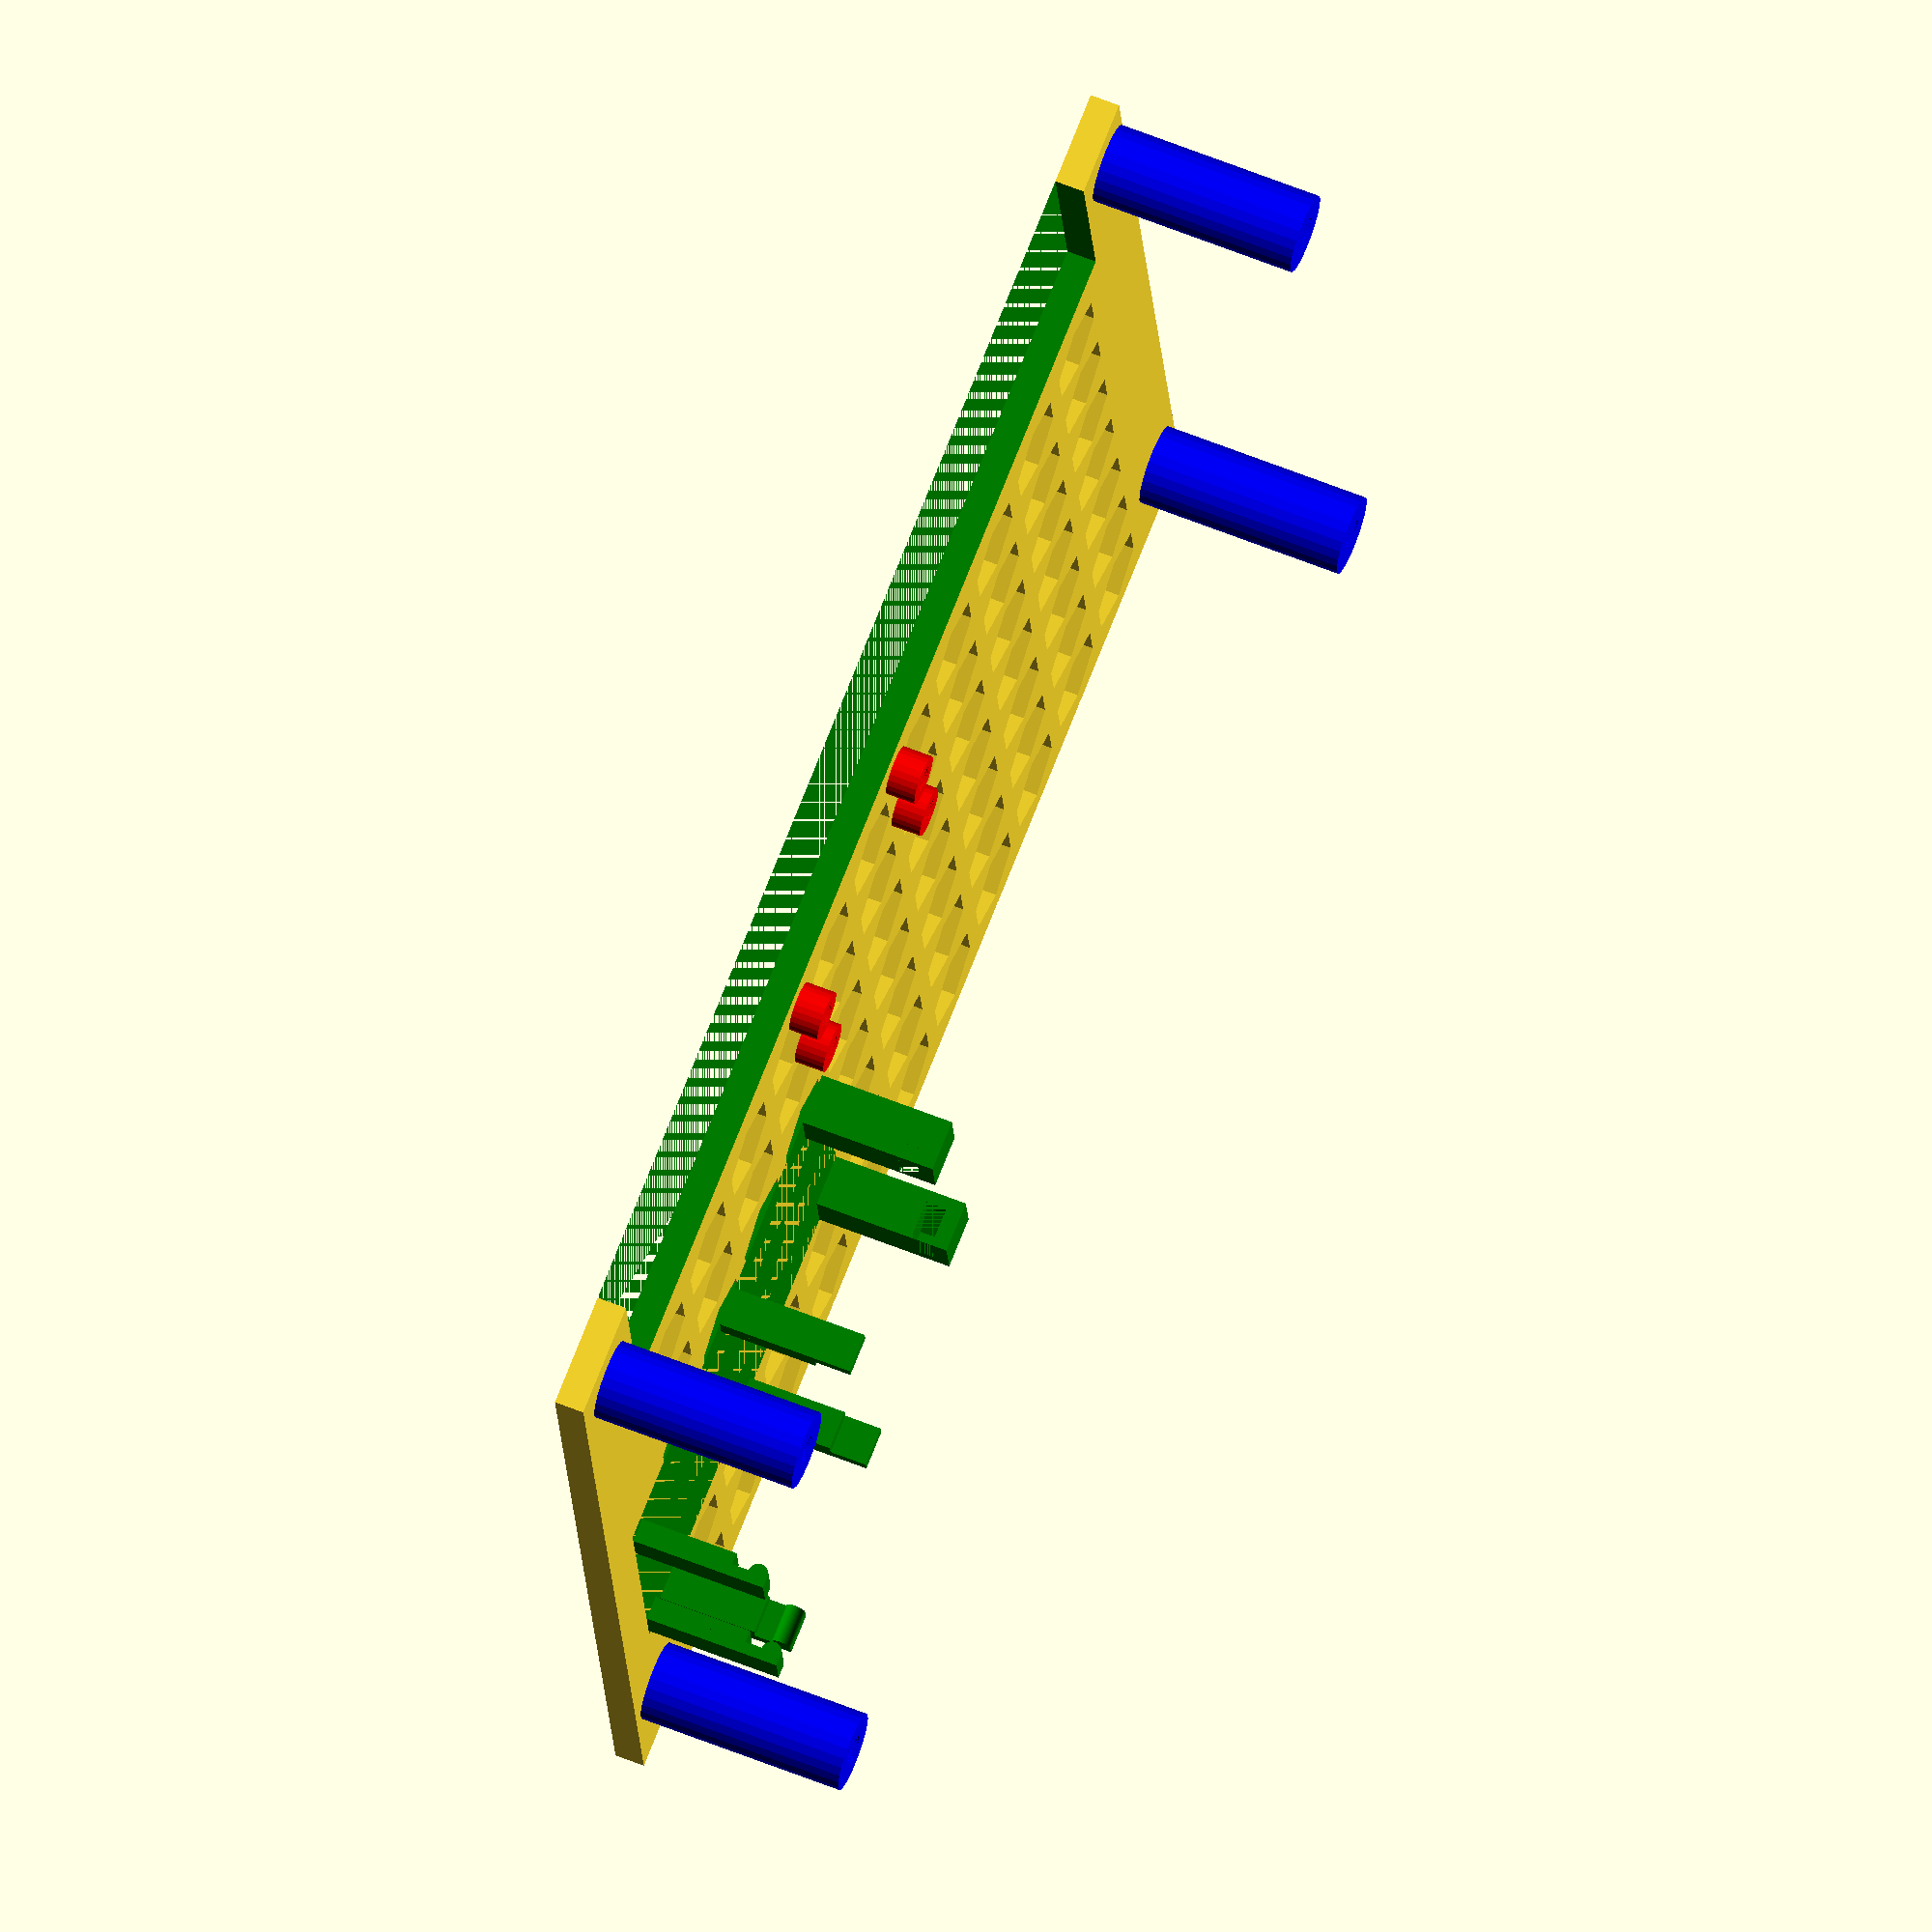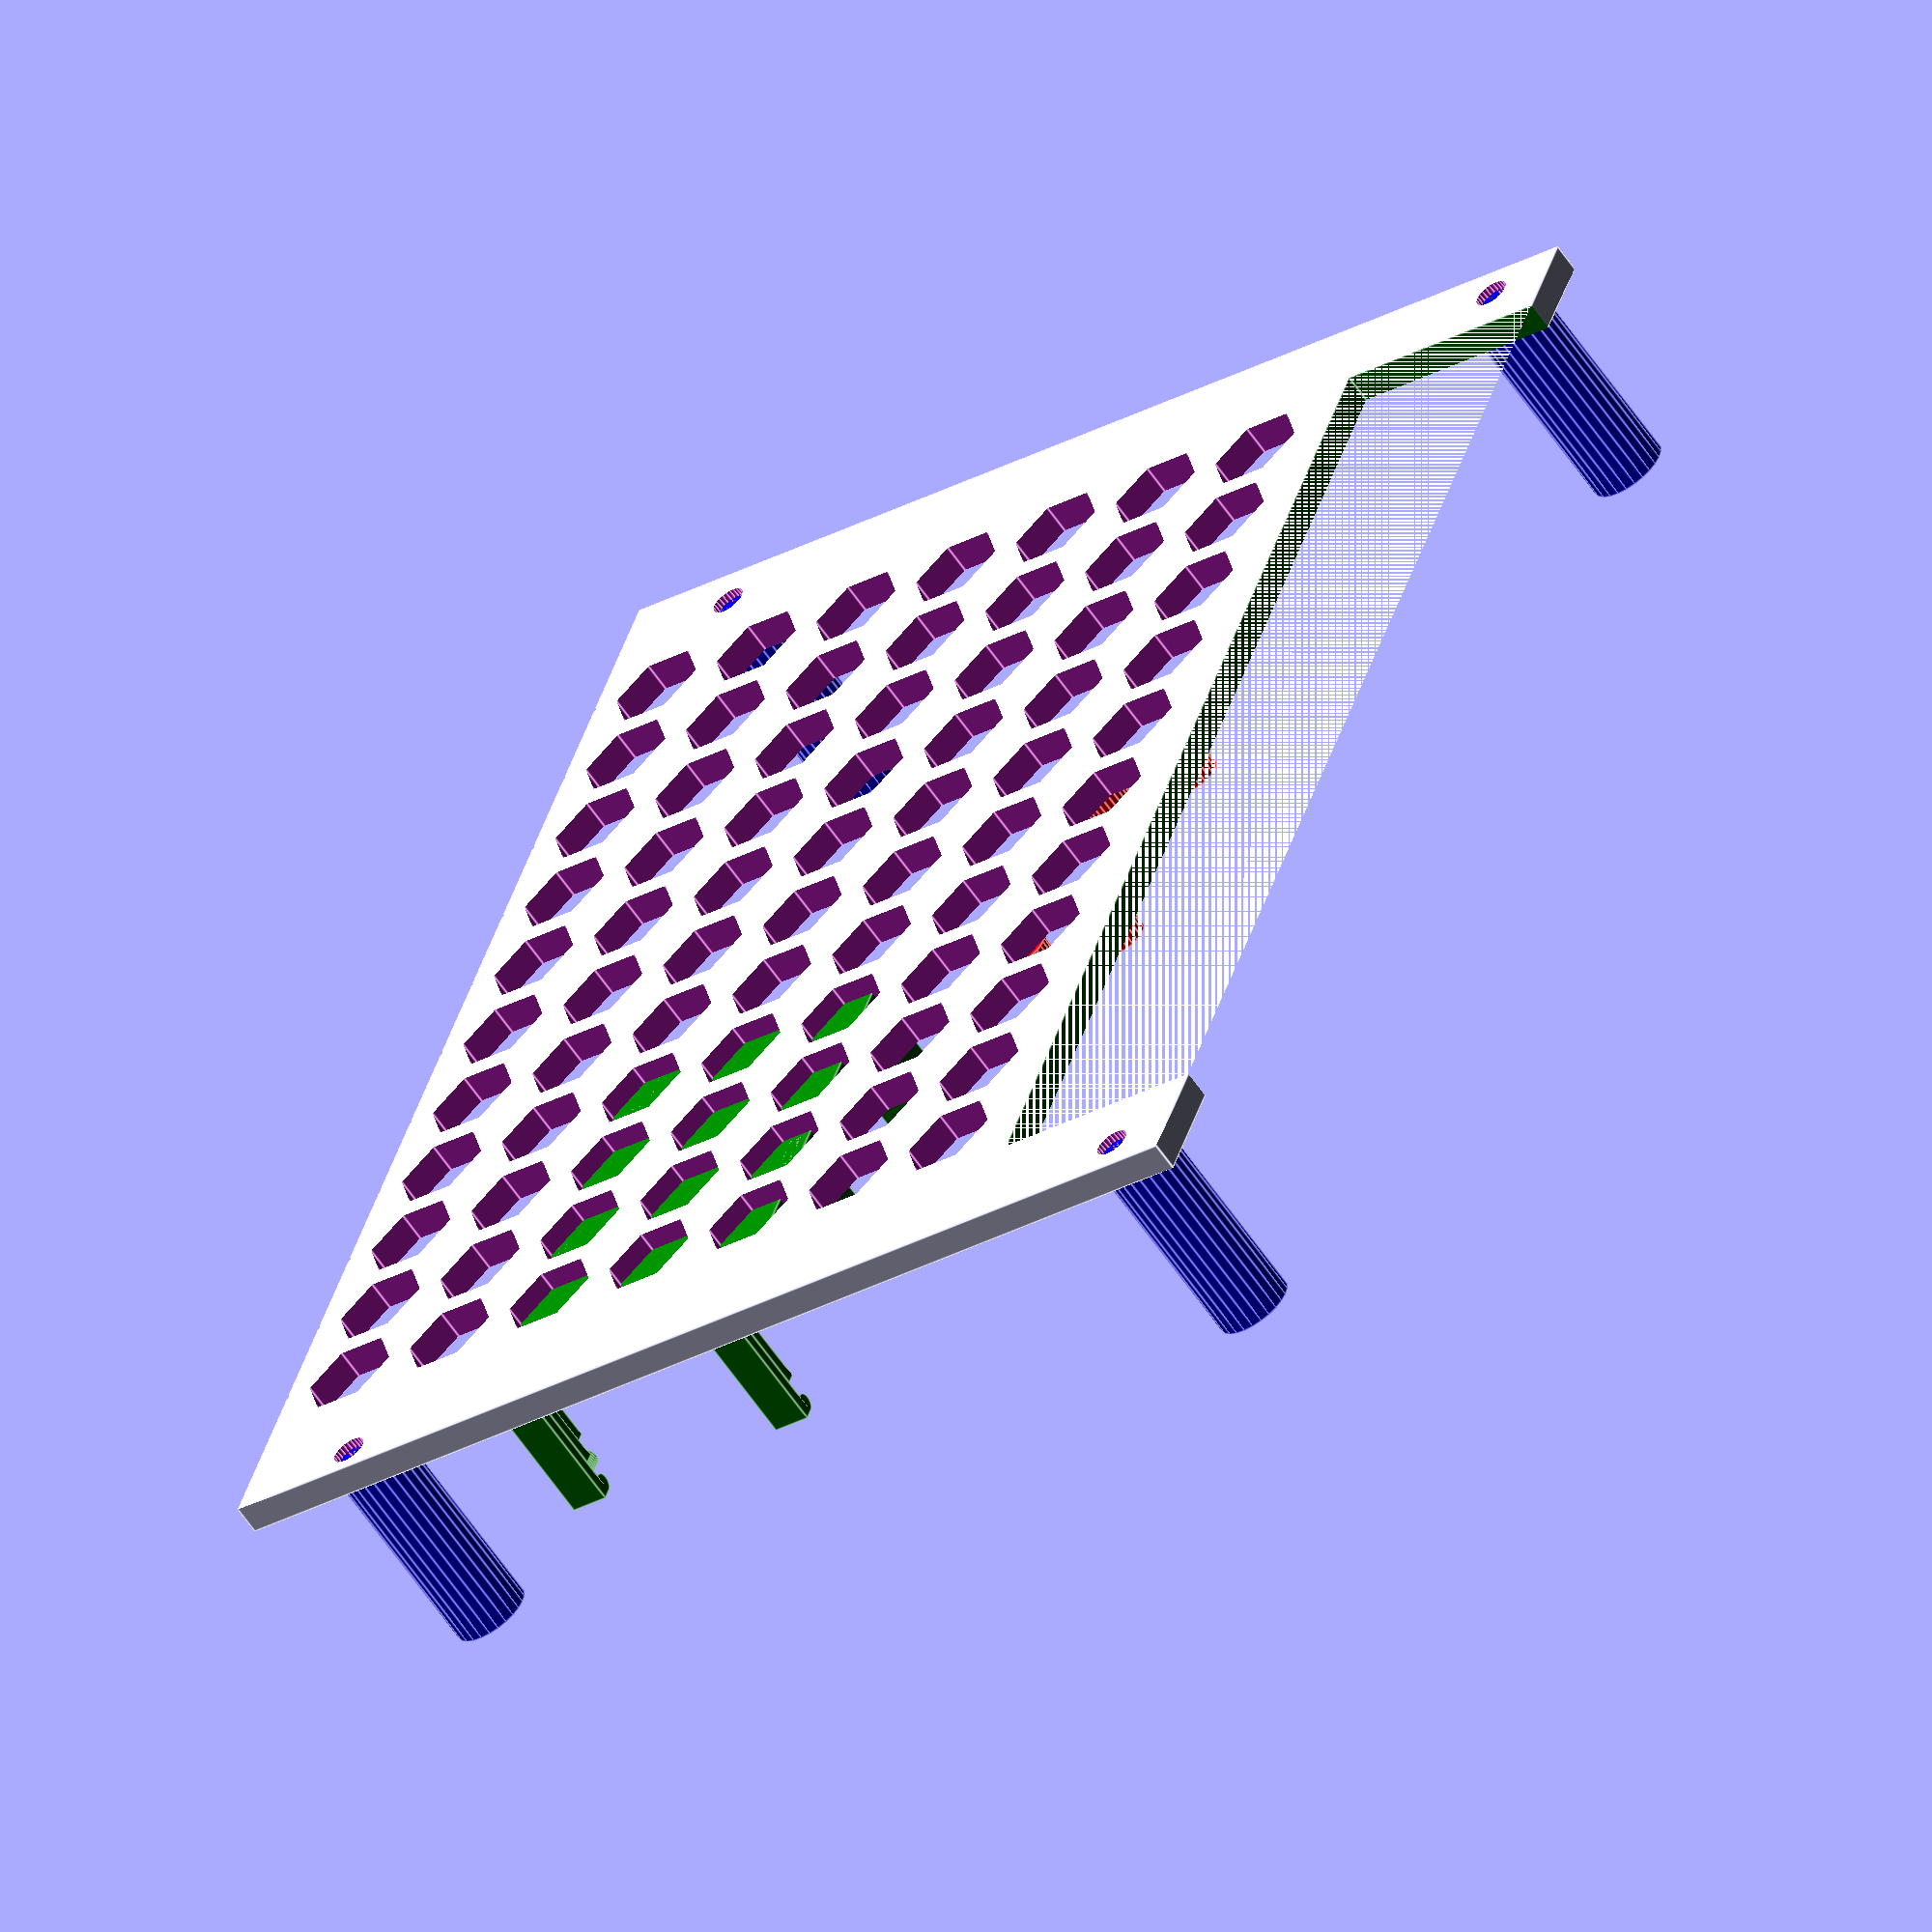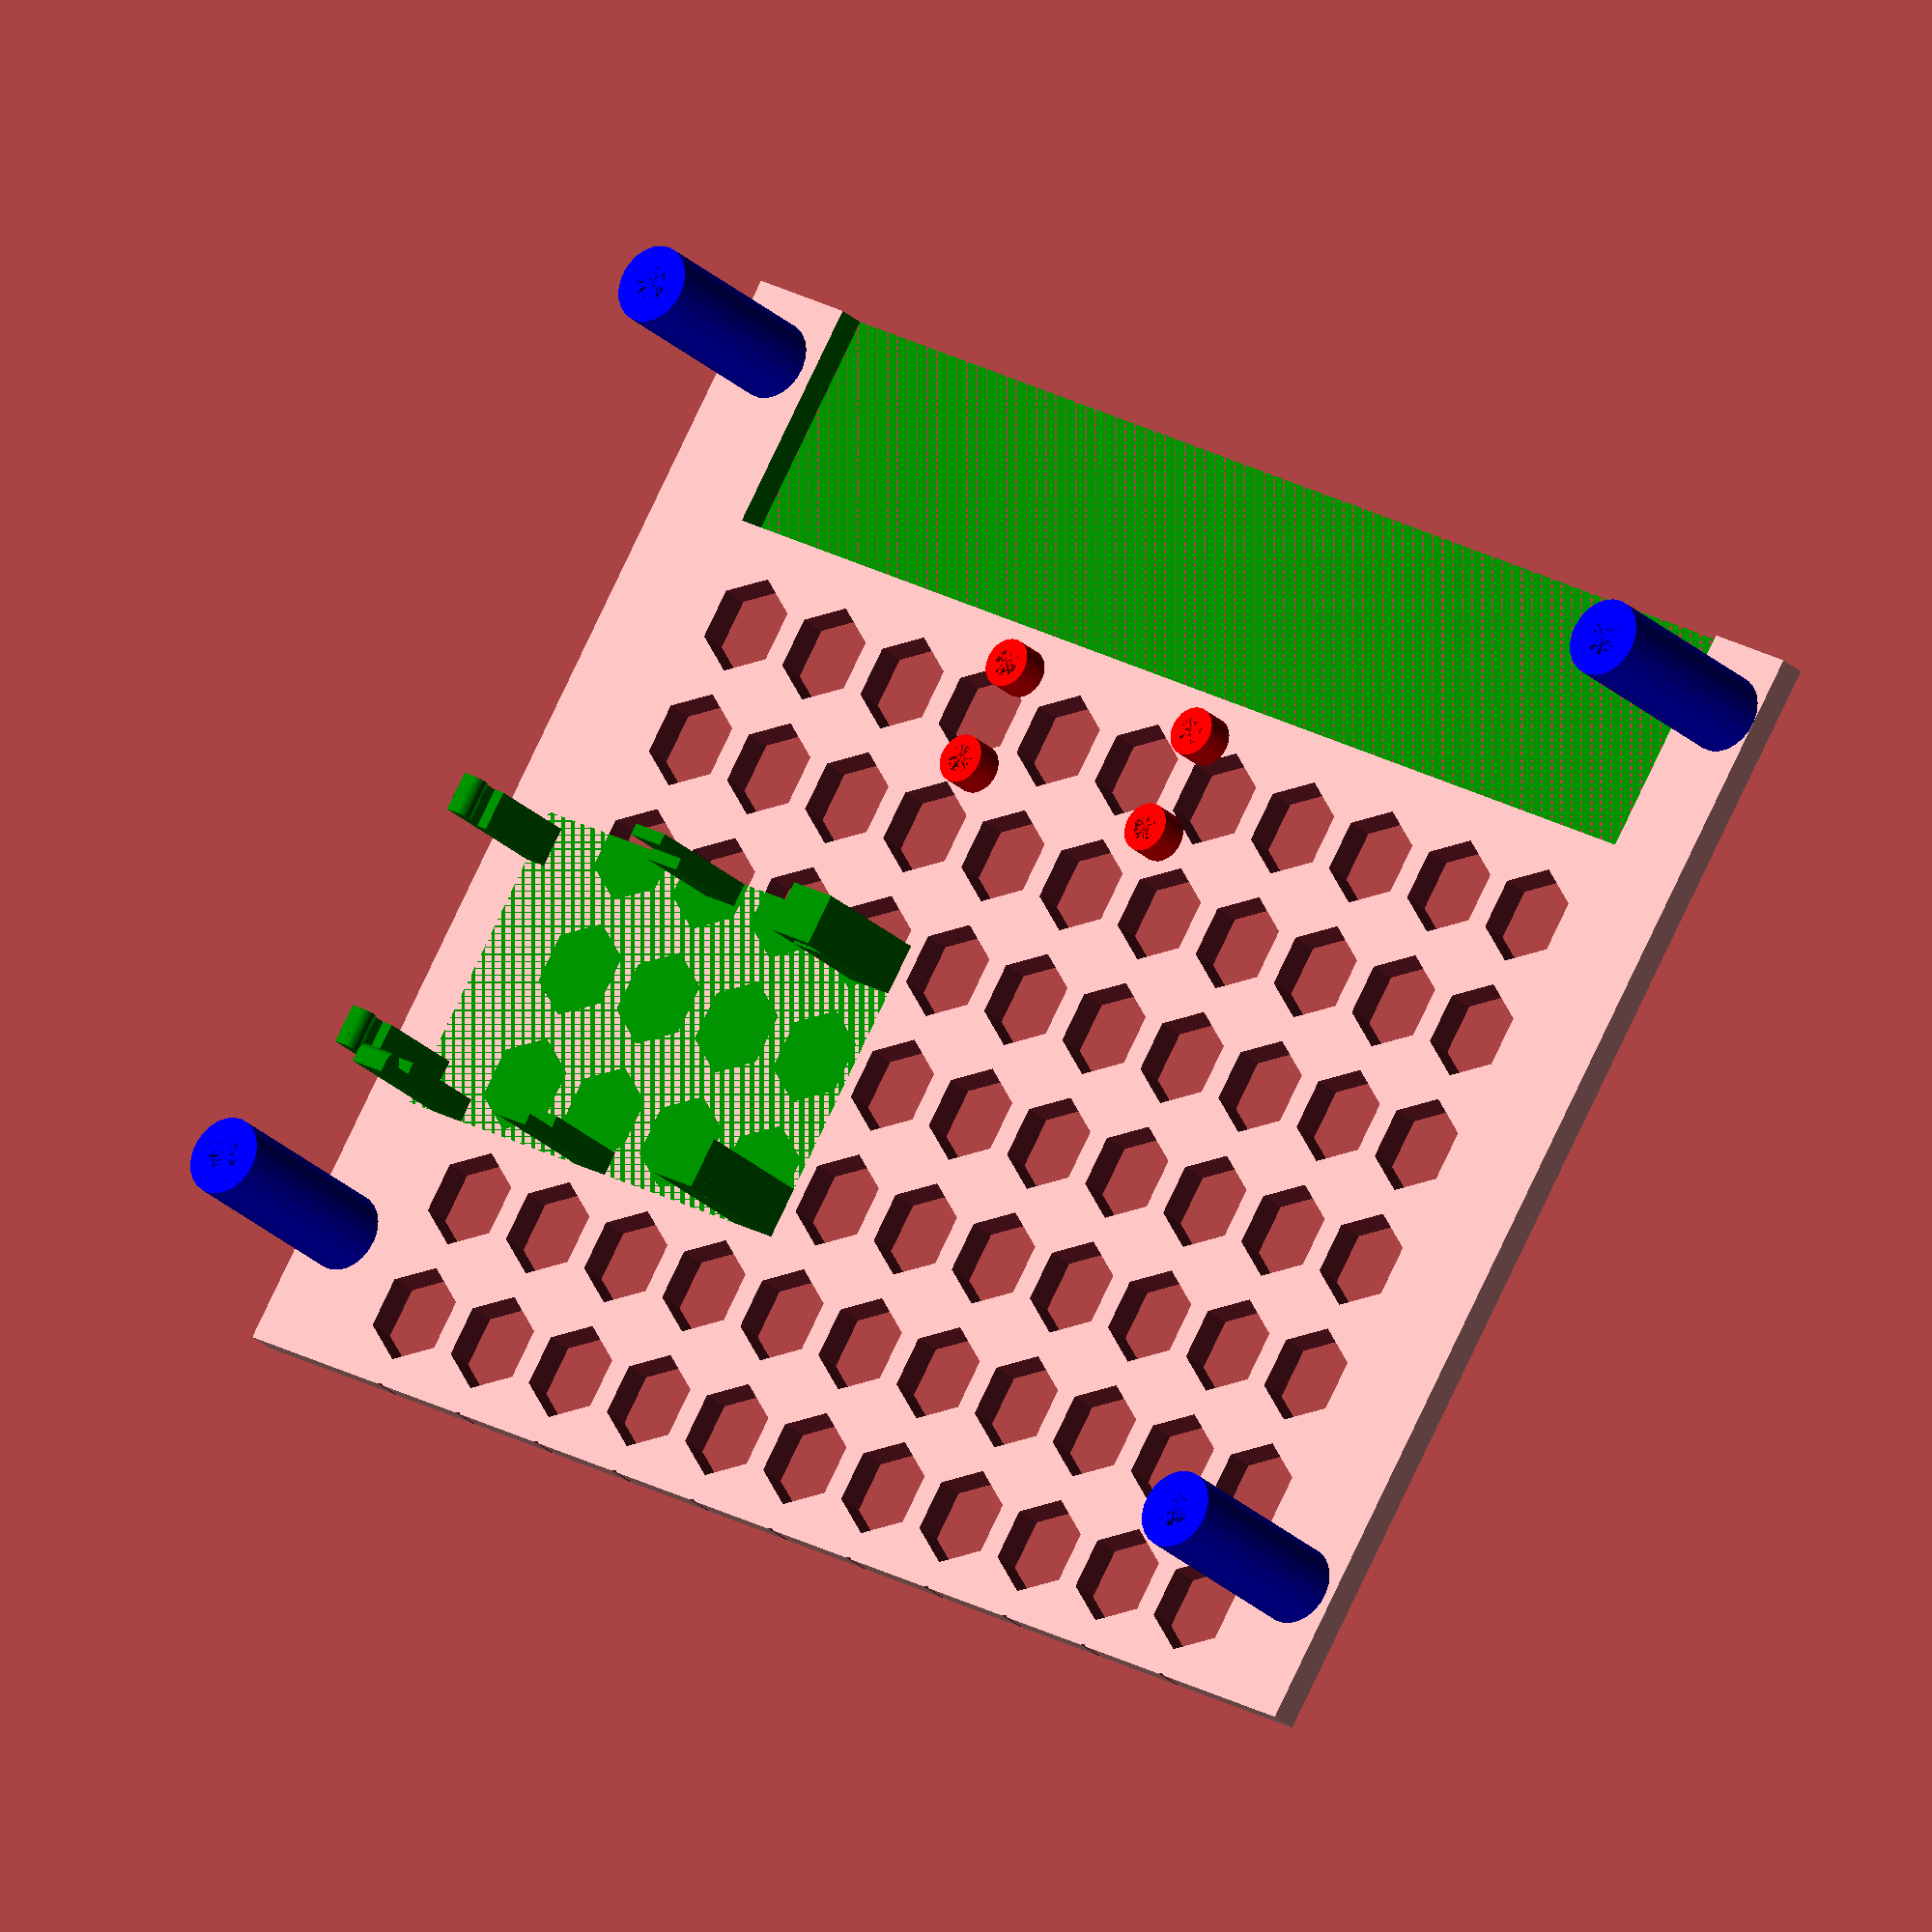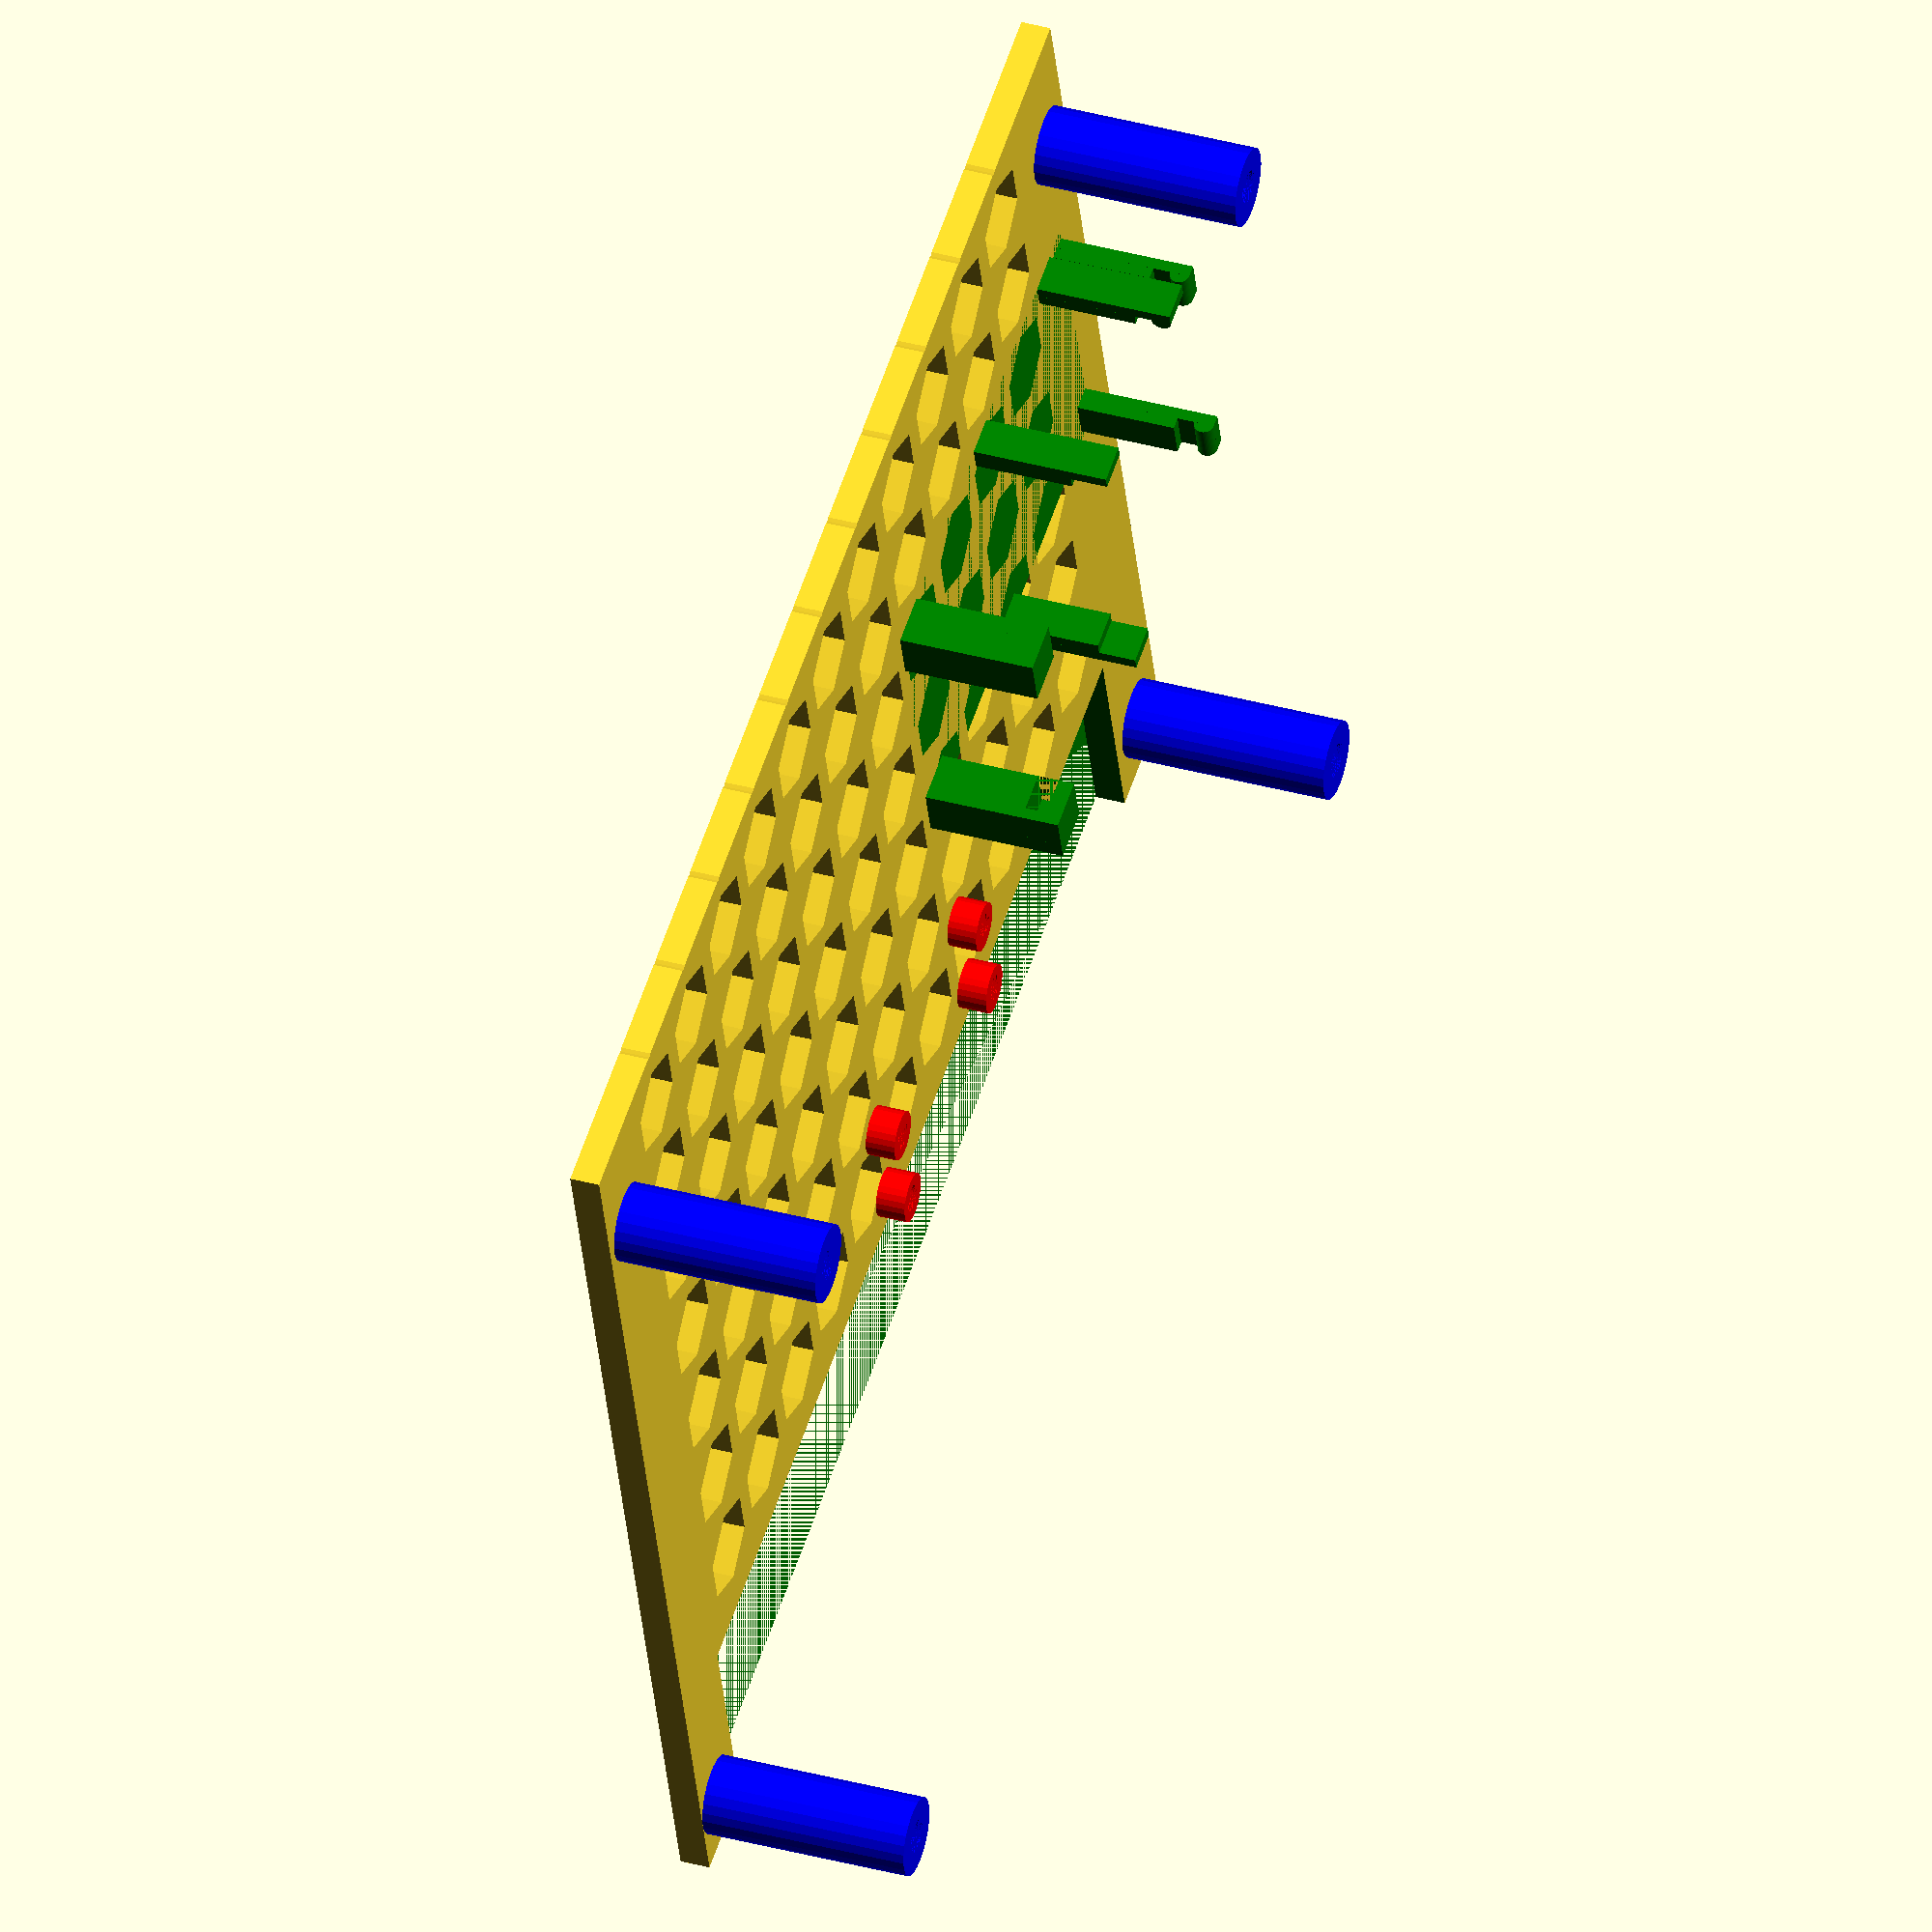
<openscad>
//PCB MOUNT PARAMETERS

waveshare_driver_pcb_width = 29.5;
waveshare_driver_pcb_length = 48.5;
waveshare_driver_pcb_thickness = 1.75;
waveshare_driver_thin_wall = 1.2;
waveshare_driver_clip = 1; // radius of the waveshare_driver_clip that sticks out at the top of a pillar.
waveshare_driver_tab_width = 4;
waveshare_driver_belowPCBSpacing = 10+1; //add at least 1mm to actual measurement


///////// START OF PARAMETERS /////////////////
// What to include on the plate
plate = "Back"; //[ Back, Front, Both, espMount ]

// The height of the picture
height = 110;//front opening is this minus 2 times overlap

// The width of the picture
width = 138; //front opening is this minus 2 times overlap

// The width of the frame border
border = 16;

// How much the border overlaps the edge of the picture
overlap = 10;

// How thick the frame is in total
thickness = 4;

// How thick the backing is
back_thickness = 3;

// The diameter of the magnet holes, 0 if you don't want holes. Even if you're not adding magnets, adding holes uses less plastic.
magnet_diameter = 10;
magnet_shape = "hex"; //round, hex

// whether or not to include a stand
stand = "Stand"; //[ Stand, NoStand ]

// calibration, how many 10ths of a millimeter to adjust the backing size so it is a snug fit in the frame. Increase if it's too loose, decrease if it's too tight. Once you've found the right value for your printer you should be able to print frames of any size. Experiment with small frames first.
calibration = 0; //[-10:10]

standOffHeight = 2;

/////////// END OF PARAMETERS /////////////////
rounded = 0.7*1;
overhang=45*1;

adjust = calibration/10;

$fs=0.3*1;
//$fa=5*1; //smooth
$fa=8*1; //nearly smooth
//$fa=20*1; //rough

module placeStandoffBack()
{

    standoffDisplay(
     height = back_thickness+20

    ,diameter = 8
    ,holediameter = 3.5
    ,firstTX = -45
    ,firstTY = -67
    ,firstTZ = back_thickness-2.1
    ,pcbWidth = 96
    ,pcbLength = 134
    ,fn = 25
    );
}
module placeStandoffFront()
{

    standoffDisplay(
     height = back_thickness+.1
    ,diameter = 6.5
    ,holediameter = 2.9
    ,firstTX = -45
    ,firstTY = -67
    ,firstTZ = back_thickness-2.1
    ,pcbWidth = 96
    ,pcbLength = 134
    ,fn = 25
    );
}
module placeStandoffInsides()
{
    thicknessBeforeScrew = 0.4;

    standoffInsides(
     height = back_thickness+5
    ,diameter = 4.5
    ,holediameter = 2.9
    ,firstTX = -45
    ,firstTY = -67
    ,firstTZ = back_thickness-2+thicknessBeforeScrew
    ,pcbWidth = 96
    ,pcbLength = 134
    ,fn = 25
    );
}
module placeStandoffInsidesBack()
{
    thicknessBeforeScrew = 0.4;

    standoffInsides(
     height = back_thickness+5
    ,diameter = 4.5
    ,holediameter = 3.5
    ,firstTX = -45
    ,firstTY = -67
    ,firstTZ = back_thickness-2+thicknessBeforeScrew
    ,pcbWidth = 96
    ,pcbLength = 136
    ,fn = 25
    );
}

module standoffHelperBoard()
{

    standoffOthers(
     height = back_thickness

    ,diameter = 5
    ,holediameter = 2.8
    ,firstTX = 20
    ,firstTY = 146
    ,firstTZ = back_thickness
    ,pcbWidth = 10.5
    ,pcbLength = 26
    ,fn = 25
    );
}

module standoffESP32()
{

    standoffOthers(
     height = back_thickness

    ,diameter = 4
    ,holediameter = 2.1
    ,firstTX = -30
    ,firstTY = 170
    ,firstTZ = back_thickness
    ,pcbWidth = 35
    ,pcbLength = 54
    ,fn = 25
    );
}



if( ( plate == "Front" ) || ( plate == "Both" ) )
{

placeStandoffFront();

difference()
{
	front( height, width, border, overlap, thickness, back_thickness, stand );
    
    placeStandoffInsides();
    
}
}

if( ( plate == "Back" ) || ( plate == "Both" ) )
{

    difference()
    {
        translate([0, width+border ,back_thickness*0.5])
        
        back( height+border-overlap, width+border-overlap, back_thickness, magnet_diameter,magnet_shape);
        
        translate([0, width+border ,-2])
        placeStandoffInsidesBack();
        
        
        standBlocker();
    }
    
    //standBlocker();
    color("blue")
    translate([0, width+border ,0])
    placeStandoffBack();
    
    color("red")
    standoffHelperBoard();
    
    //color("blue")
   // standoffESP32();
    
    color("green")
    renderPCBMount();
}


if( ( plate == "espMount" )  )
{

    color("green")
    renderPCBMount();
}


module front( height, width, border, overlap, thickness, back_thickness, stand )
{
	difference()
	{
    
		translate([0,0,thickness*0.5])
		frame( height, width, border, overlap, thickness );
        
		translate([0,0,thickness-(0.5*back_thickness)])
		back( height+1, width+1, back_thickness*1.05 );
        
	}
    
    widthIncrease = 100;
    heightIncrease = 20;
    
    
	y = (height*0.7)*cos(75)+heightIncrease;
	x = y*cos(75);
	s = border-overlap-0.5;
   
	if( stand=="Stand" )
	{
		translate([height*0.5+s+0.5,0,thickness])
		hull()
		{
			translate([-s*0.5,0,0])
			cube([s,s+widthIncrease,0.01], true);
			translate([-1-x,0,y])
			rotate([90,0,0])
			cylinder(s+widthIncrease,1,1,true);
		}
	}
}


module back( height, width, back, diam,mag_shape  )
{
    VERTADJUST = -25;
    HORIZADJUST = 10;
    
    HORIZCOUNTADJUST = 2;
    VERTCOUNTADJUST = 0;

	gap = .75;
	hremaining = (((height-diam)/2)-gap); 
	hnum=floor( hremaining/(diam+gap) );
	hspacing=((hremaining-((diam+gap)*hnum))/(hnum+1))+diam+gap;
	wremaining = (((width-diam)/2)-gap); 
	wnum=floor( wremaining/(diam+gap) );
	wspacing=((wremaining-((diam+gap)*wnum))/(wnum+1))+diam+gap;
	
    difference()
	{
		cube( [ height, width, back ], true );
		if( diam > 0 )
		{
			translate([0,0,-back])
			for(i=[-hnum:1:hnum-VERTCOUNTADJUST])
			{
				for(j=[-wnum:1:wnum-HORIZCOUNTADJUST])
				{
					translate([i*hspacing+VERTADJUST,j*wspacing+HORIZADJUST,0])
                    
                    if(mag_shape=="round")
                    {
                    cylinder( back*2, diam*0.5, diam*0.5 );
					}
                    else if(mag_shape=="hex")
                        {
                    cylinder( back*2, diam*0.5, diam*0.5, $fn=6);
					}
				}
                
			}
		}
	}
}

module frame( height, width, border, overlap, back )
{
	difference()
	{
		cube( [ height+2*(border-overlap), width+2*(border-overlap), back ], true );
		translate([0,0,-1])
		cube( [ height+2*(-overlap), width+2*(-overlap), back+2 ], true );
	}
}

module cutter(dist, overhang)
{
	size = dist*2;

	translate([dist,-dist,-dist])
	cube([size,size,size]);

	translate([-dist-size,-dist,-dist])
	cube([size,size,size]);

	translate([dist,-dist,0])
	rotate([0,-overhang,0])
	cube([size,size,size]);

	translate([-dist,-dist,0])
	rotate([0,-90+overhang,0])
	cube([size,size,size]);

	translate([dist,-dist,0])
	rotate([0,90+overhang,0])
	cube([size,size,size]);

	translate([-dist,-dist,0])
	rotate([0,180-overhang,0])
	cube([size,size,size]);

}

module standBlocker()
{
    color("green")
    translate([35,97-5.5])
    cube([25,123,10]);
    
}
//https://github.com/Wollivan/OpenSCAD-PCB-Standoff-Module
module standoffDisplay(height, diameter, holediameter, firstTX, firstTY, firstTZ, pcbWidth, pcbLength, fn=25){
    //Standoff 1 TOP LEFT
    
    difference(){
        translate([firstTX, firstTY, firstTZ])
            cylinder(h=height, d=diameter, $fn = fn);
        
        translate([firstTX, firstTY, firstTZ])
            cylinder(h=height, d=holediameter, $fn = fn);
    }
    //Standoff 2 bottom left
    difference(){
        translate([firstTX+pcbWidth, firstTY-1, firstTZ])
            cylinder(h=height, d=diameter, $fn = fn);
        
        translate([firstTX+pcbWidth, firstTY-1, firstTZ])
            cylinder(h=height, d=holediameter, $fn = fn);
    }
    //Standoff 3 TOP RIGHT
    difference(){
        translate([firstTX, firstTY+pcbLength, firstTZ])
            cylinder(h=height, d=diameter, $fn = fn);
        
        translate([firstTX, firstTY+pcbLength, firstTZ])
            cylinder(h=height, d=holediameter, $fn = fn);
    }
    //Standoff 4 BOTTOM RIGHT
    difference(){
        translate([firstTX+pcbWidth, firstTY+pcbLength-1, firstTZ])
            cylinder(h=height, d=diameter, $fn = fn);
        
        translate([firstTX+pcbWidth, firstTY+pcbLength-1, firstTZ])
            cylinder(h=height, d=holediameter, $fn = fn);
    }
}

module standoffInsides(height, diameter, holediameter, firstTX, firstTY, firstTZ, pcbWidth, pcbLength, fn=25){
    //Standoff 1
    
  //  difference(){
       /// translate([firstTX, firstTY, firstTZ])
          //  cylinder(h=height, d=diameter, $fn = fn);
        
        translate([firstTX, firstTY, firstTZ])
            cylinder(h=height, d=holediameter, $fn = fn);
    
    //Standoff 2
  //  difference(){
   //     translate([firstTX+pcbWidth, firstTY, firstTZ])
   //         cylinder(h=height, d=diameter, $fn = fn);
        
        translate([firstTX+pcbWidth, firstTY-1, firstTZ])
            cylinder(h=height, d=holediameter, $fn = fn);
 //   }
    //Standoff 3
  //  difference(){
   //     translate([firstTX, firstTY+pcbLength, firstTZ])
   //         cylinder(h=height, d=diameter, $fn = fn);
        
        translate([firstTX, firstTY+pcbLength, firstTZ])
            cylinder(h=height, d=holediameter, $fn = fn);
  //  }
    //Standoff 4
  //  difference(){
   //     translate([firstTX+pcbWidth, firstTY+pcbLength, firstTZ])
   //         cylinder(h=height, d=diameter, $fn = fn);
        
        translate([firstTX+pcbWidth, firstTY+pcbLength-1, firstTZ])
            cylinder(h=height, d=holediameter, $fn = fn);
   // }
}


module standoffOthers(height, diameter, holediameter, firstTX, firstTY, firstTZ, pcbWidth, pcbLength, fn=25){
    //Standoff 1 TOP LEFT
    
    difference(){
        translate([firstTX, firstTY, firstTZ])
            cylinder(h=height, d=diameter, $fn = fn);
        
        translate([firstTX, firstTY, firstTZ])
            cylinder(h=height, d=holediameter, $fn = fn);
    }
    //Standoff 2 bottom left
    difference(){
        translate([firstTX+pcbWidth, firstTY, firstTZ])
            cylinder(h=height, d=diameter, $fn = fn);
        
        translate([firstTX+pcbWidth, firstTY, firstTZ])
            cylinder(h=height, d=holediameter, $fn = fn);
    }
    //Standoff 3 TOP RIGHT
    difference(){
        translate([firstTX, firstTY+pcbLength, firstTZ])
            cylinder(h=height, d=diameter, $fn = fn);
        
        translate([firstTX, firstTY+pcbLength, firstTZ])
            cylinder(h=height, d=holediameter, $fn = fn);
    }
    //Standoff 4 BOTTOM RIGHT
    difference(){
        translate([firstTX+pcbWidth, firstTY+pcbLength, firstTZ])
            cylinder(h=height, d=diameter, $fn = fn);
        
        translate([firstTX+pcbWidth, firstTY+pcbLength, firstTZ])
            cylinder(h=height, d=holediameter, $fn = fn);
    }
}

/**
* essentially a cube with one of the edges cut off.
*/
module edged_box()
{
    rib = 4;
    sag = .4;
    dims = [rib,rib,waveshare_driver_pcb_thickness+sag];
    edge_off = 2;
    d = .001;
    d3 = [d,d,d];
    // somewhat convoluted, but it works
    mirror([0,1,0]) translate( [0, -rib, 0])
    difference()
    {
        cube( dims);
        translate([0,rib-edge_off,-d]) 
            rotate([0,0,45]) cube(dims + 2*d3);
    }
}

/**
* Pillar that holds the NE,NW corners of the PCB (the dull-edged corners)
*/
module frame_corner( height)
{
    waveshare_driver_thin_wall = 1.2;
    waveshare_driver_clip = 1;
    d3 = [.001, .001, .001];
    edge = waveshare_driver_pcb_thickness + 2*waveshare_driver_clip;
    pillar_dims = [4,4,height + edge] + [waveshare_driver_thin_wall, waveshare_driver_thin_wall, 0] - d3;

    difference()
    {
        translate([-waveshare_driver_thin_wall,-waveshare_driver_thin_wall,-height]) cube (pillar_dims);
        edged_box();
    }
}
/**
* A pillar that keeps the edge of the PCB in place. If doClip is true, 
* there will be a little tab at the top of the pillar to push the PCB down.
*/
module pillar( height, doClip=true)
{
    d = .001;
    edge = waveshare_driver_pcb_thickness + 2*waveshare_driver_clip;
    tab_dims = [waveshare_driver_thin_wall, 4, height + edge];
    if (doClip)
    {
        translate([0,-waveshare_driver_tab_width/2,edge - waveshare_driver_clip]) rotate([90,0,0]) cylinder(h = waveshare_driver_tab_width, r = waveshare_driver_clip, center=true, $fn = 50);
    }
    translate([0,-waveshare_driver_tab_width,-height]) cube( tab_dims);
    translate([-waveshare_driver_thin_wall+d, -waveshare_driver_tab_width, -height]) cube([waveshare_driver_thin_wall, waveshare_driver_tab_width, height]);
}

/** 
* clip to hold a wemos d1 mini
* This module can be used in enclosures. It generates clips that can
* hold a Wemos D1 Mini in place
**/
module waveshare_driver_clip( offset = 5)
{

    // frame corners on the NW, NE side
    frame_corner( offset);
    translate([0, waveshare_driver_pcb_width, 0]) mirror([0,1,0]) frame_corner(offset);
    
    //two tabs supporting the SE side
    translate([waveshare_driver_pcb_length, waveshare_driver_pcb_width, 0]) pillar(offset);
    translate([waveshare_driver_pcb_length-waveshare_driver_tab_width - 2*waveshare_driver_clip, waveshare_driver_pcb_width, 0]) rotate([0,0,90]) pillar(offset);
    
    // one pillar supporting the SW side (keep the west open for the reset button)
    translate([waveshare_driver_pcb_length, waveshare_driver_tab_width, 0]) pillar(offset);
    
    // two extra tabs holding the sides in the E and W position
    translate([waveshare_driver_pcb_length + waveshare_driver_tab_width, 0, 0] * .5) rotate([0,0,-90]) pillar( offset, false);
    translate([(waveshare_driver_pcb_length - waveshare_driver_tab_width)/2, waveshare_driver_pcb_width, 0] )rotate([0,0,90]) pillar( offset, false);
}

module renderPCBMount()
{
    	rotate([0,0,90])
    {
        translate([171,0,8+(waveshare_driver_belowPCBSpacing-6)])
        {
           

            waveshare_driver_clip( waveshare_driver_belowPCBSpacing);
            
            // bottom to hold it all together
            translate([-waveshare_driver_thin_wall, -waveshare_driver_thin_wall,-waveshare_driver_belowPCBSpacing]) 
            cube([ waveshare_driver_pcb_length, waveshare_driver_pcb_width, 1] + 2*[waveshare_driver_thin_wall, waveshare_driver_thin_wall,0]);
        
            
        }
    }
}
</openscad>
<views>
elev=294.9 azim=262.0 roll=291.7 proj=o view=wireframe
elev=61.5 azim=160.6 roll=214.3 proj=o view=edges
elev=26.0 azim=301.7 roll=34.8 proj=o view=wireframe
elev=321.6 azim=73.1 roll=288.8 proj=o view=solid
</views>
